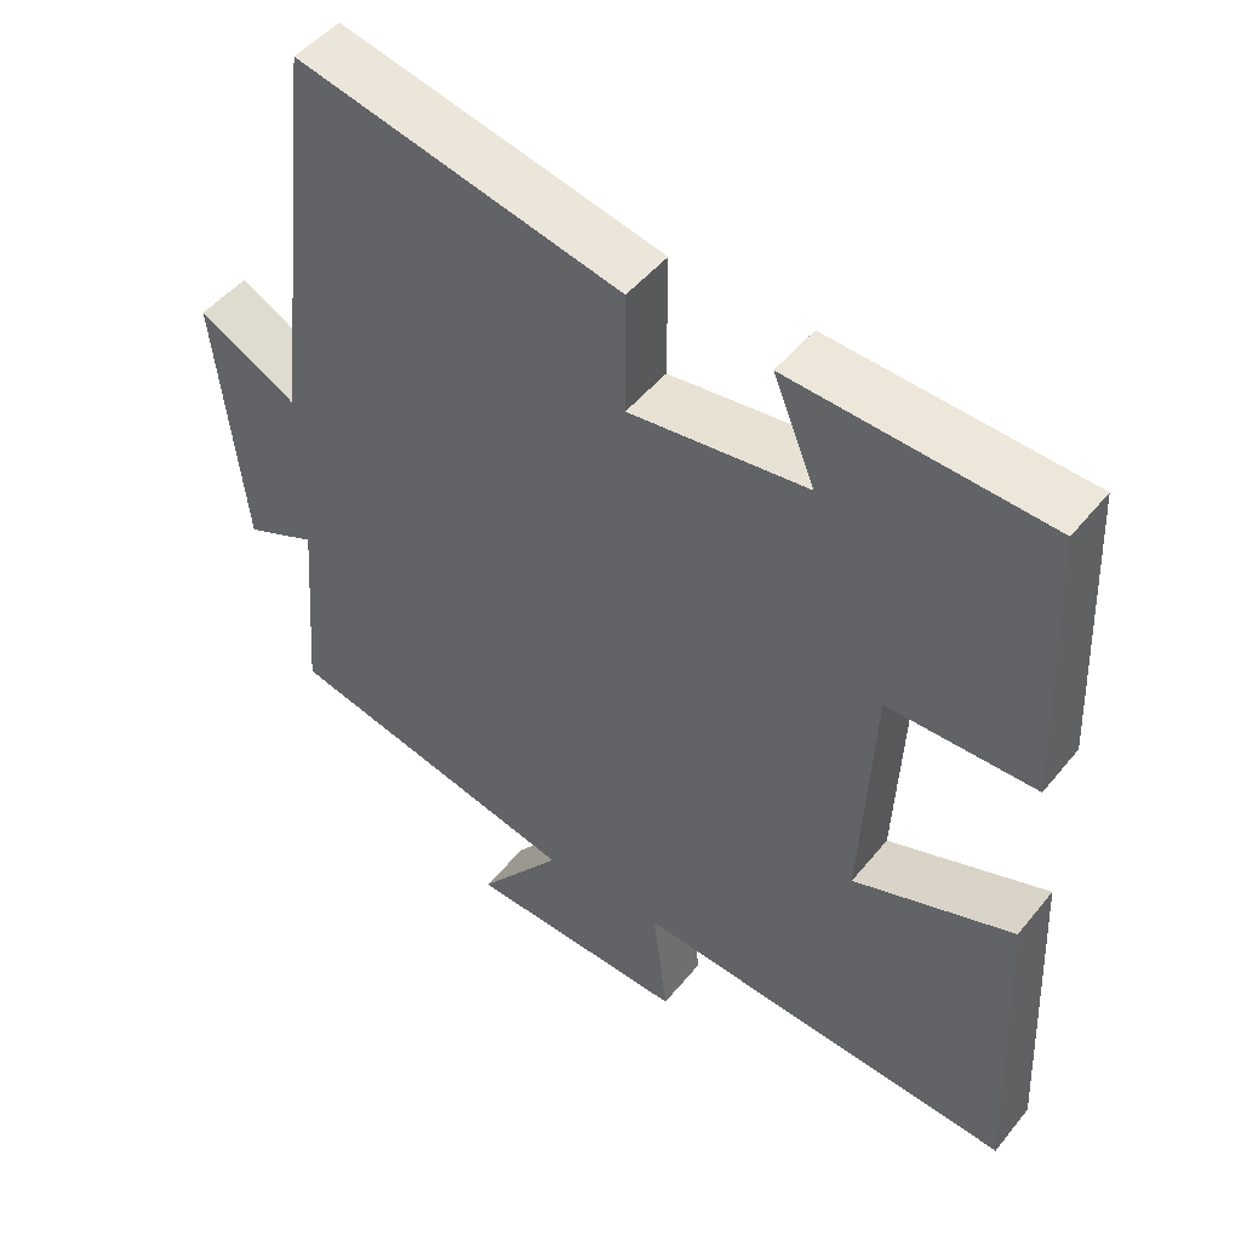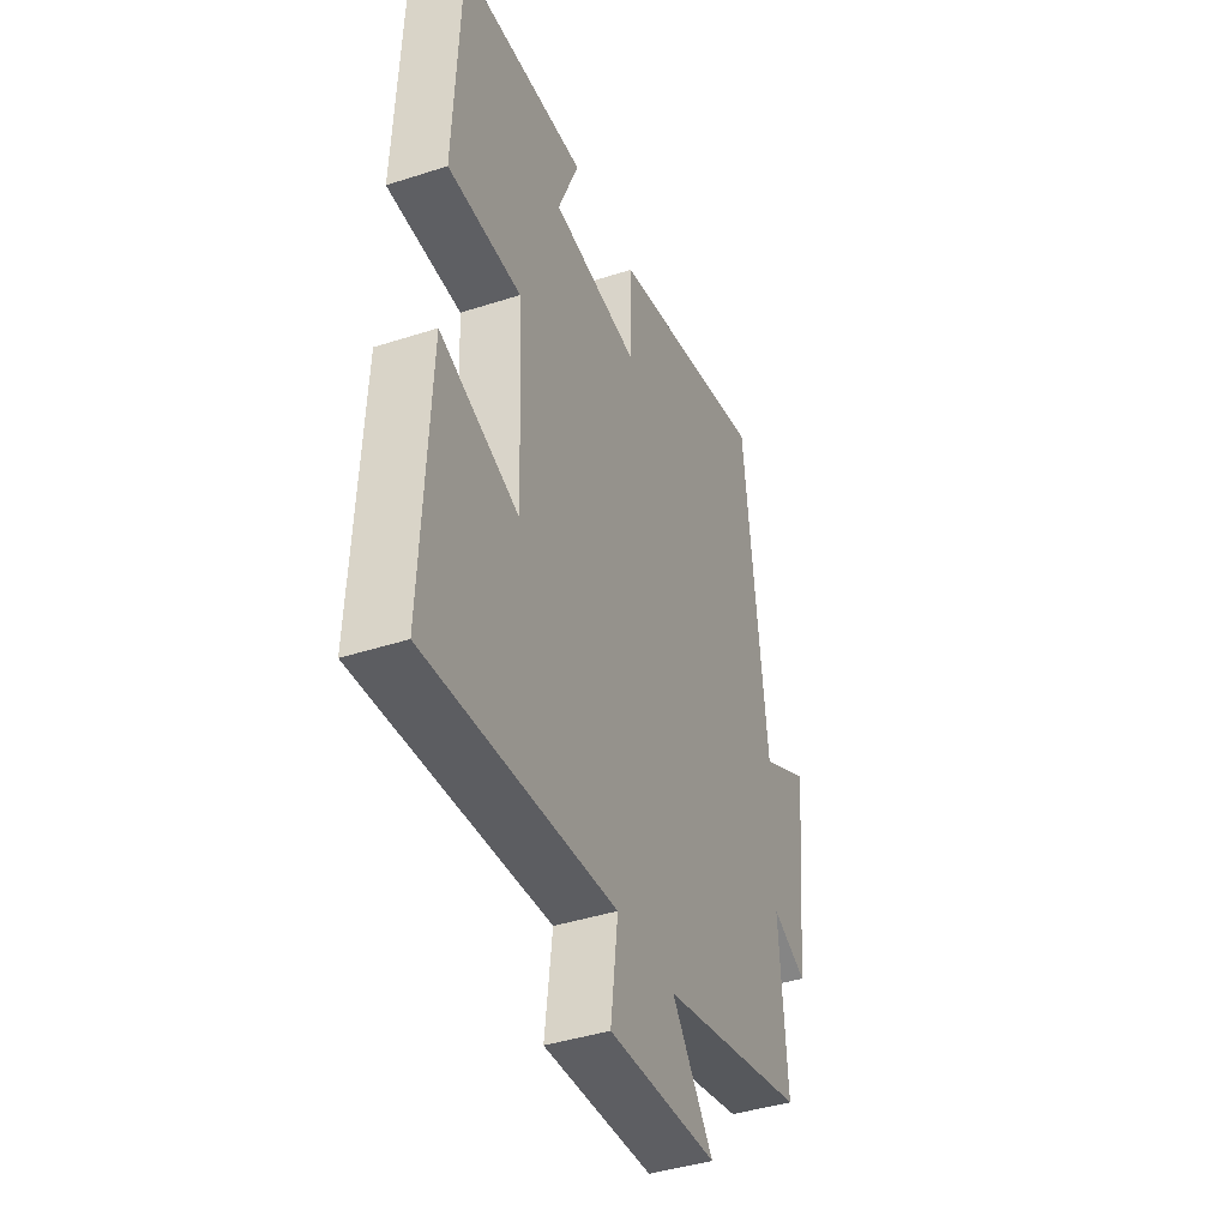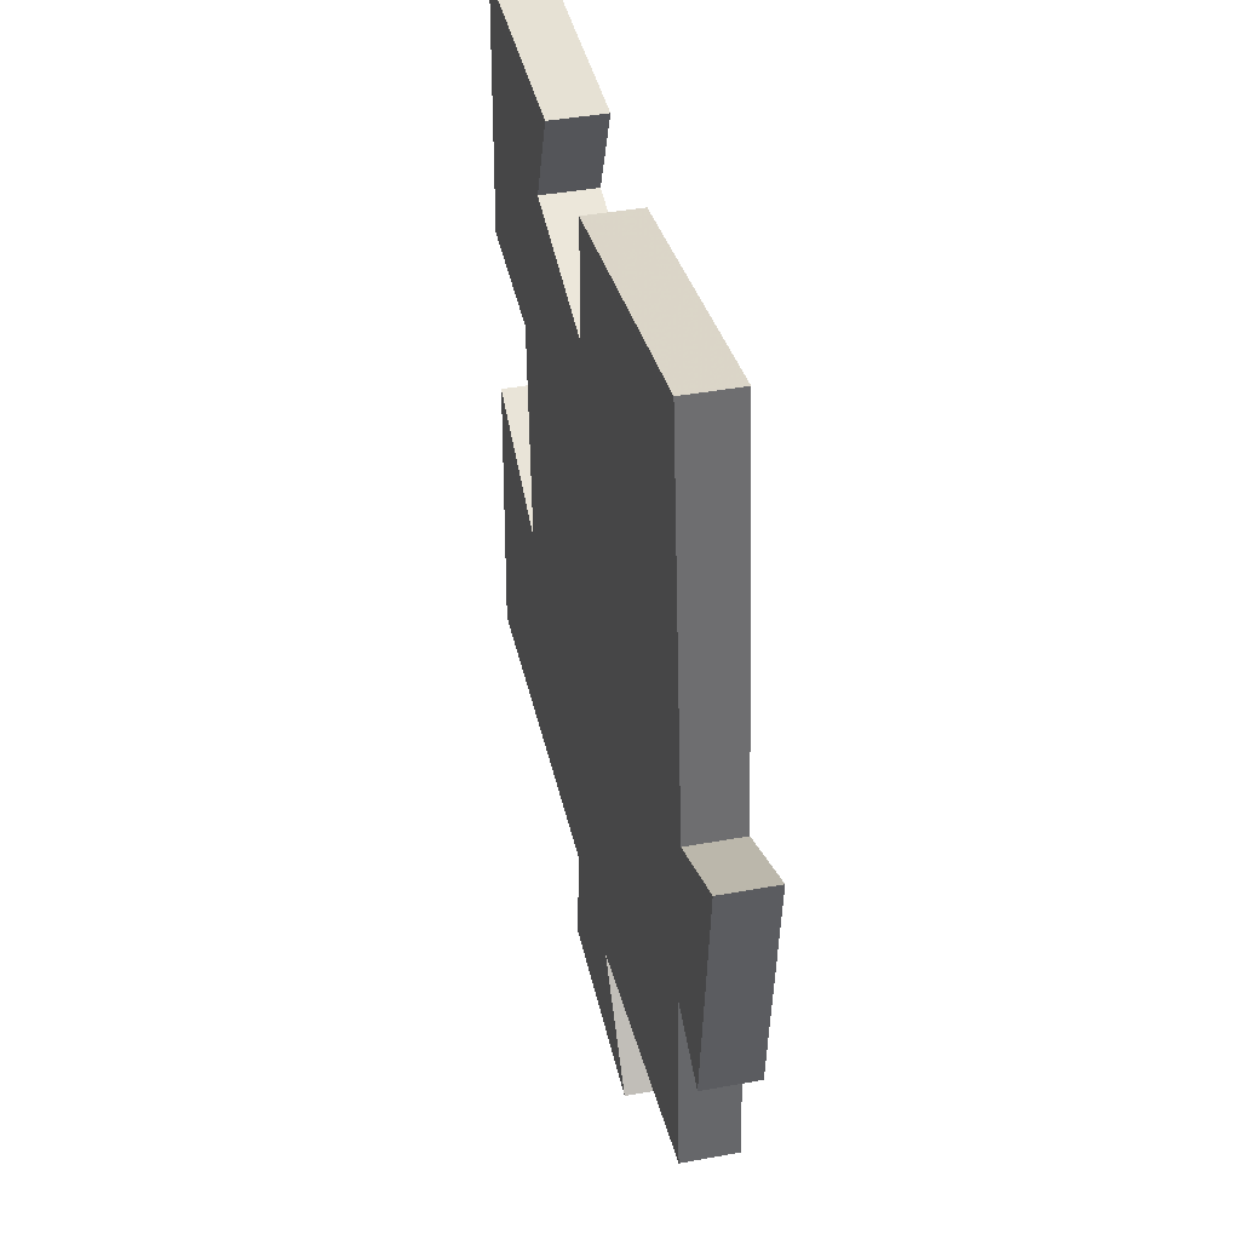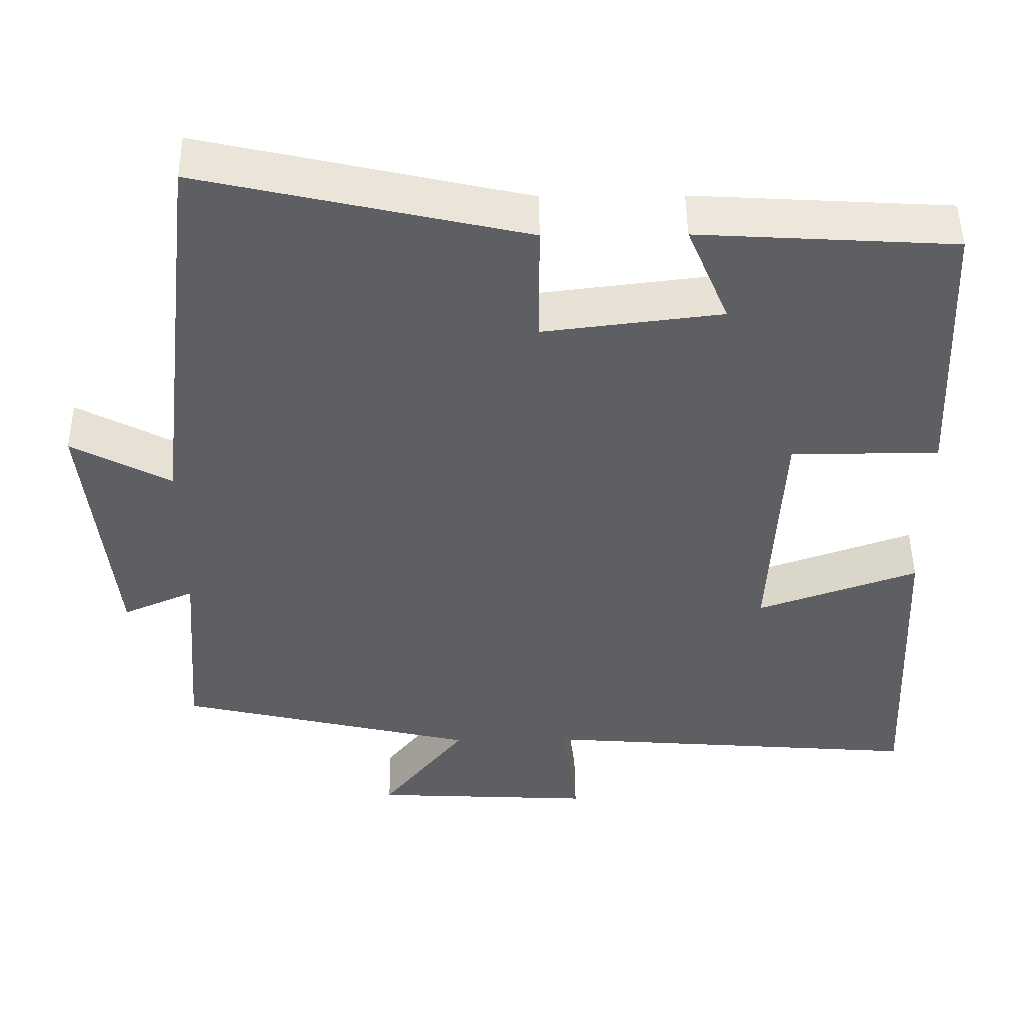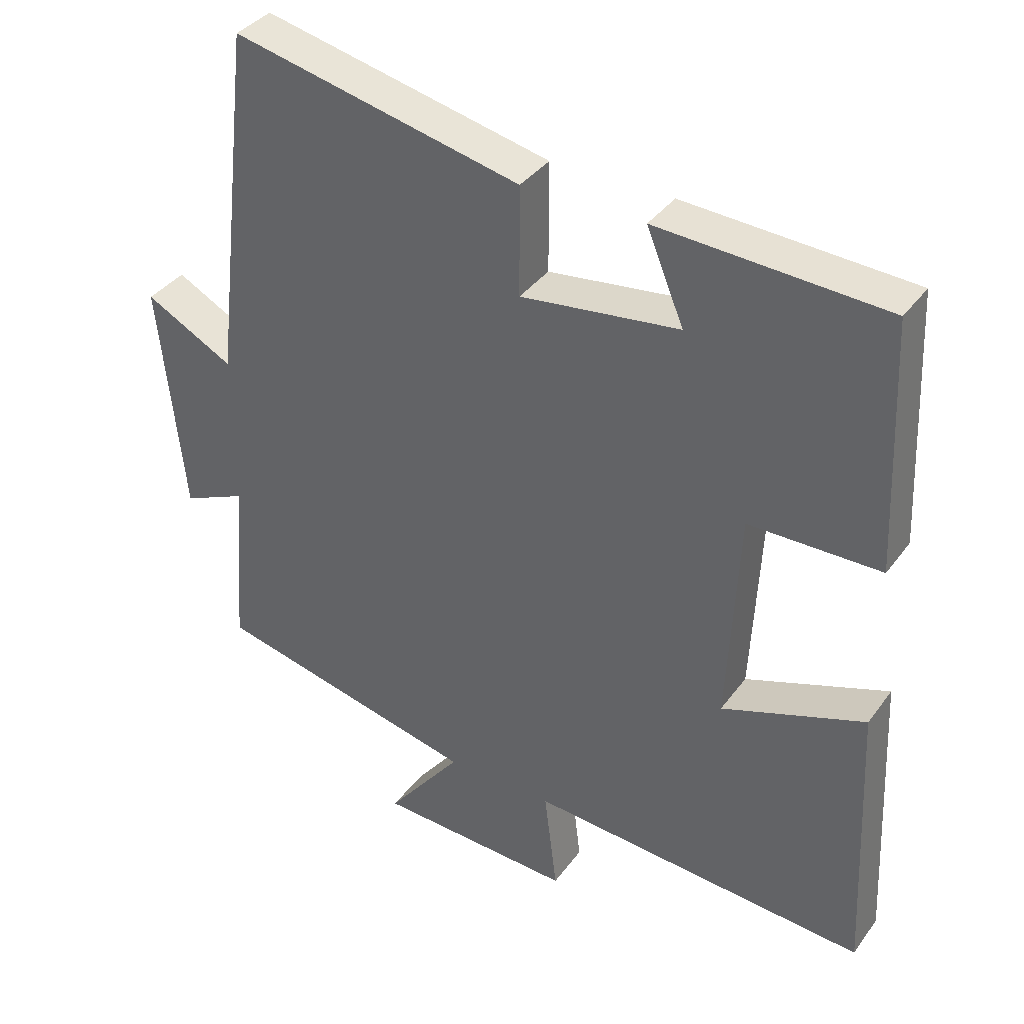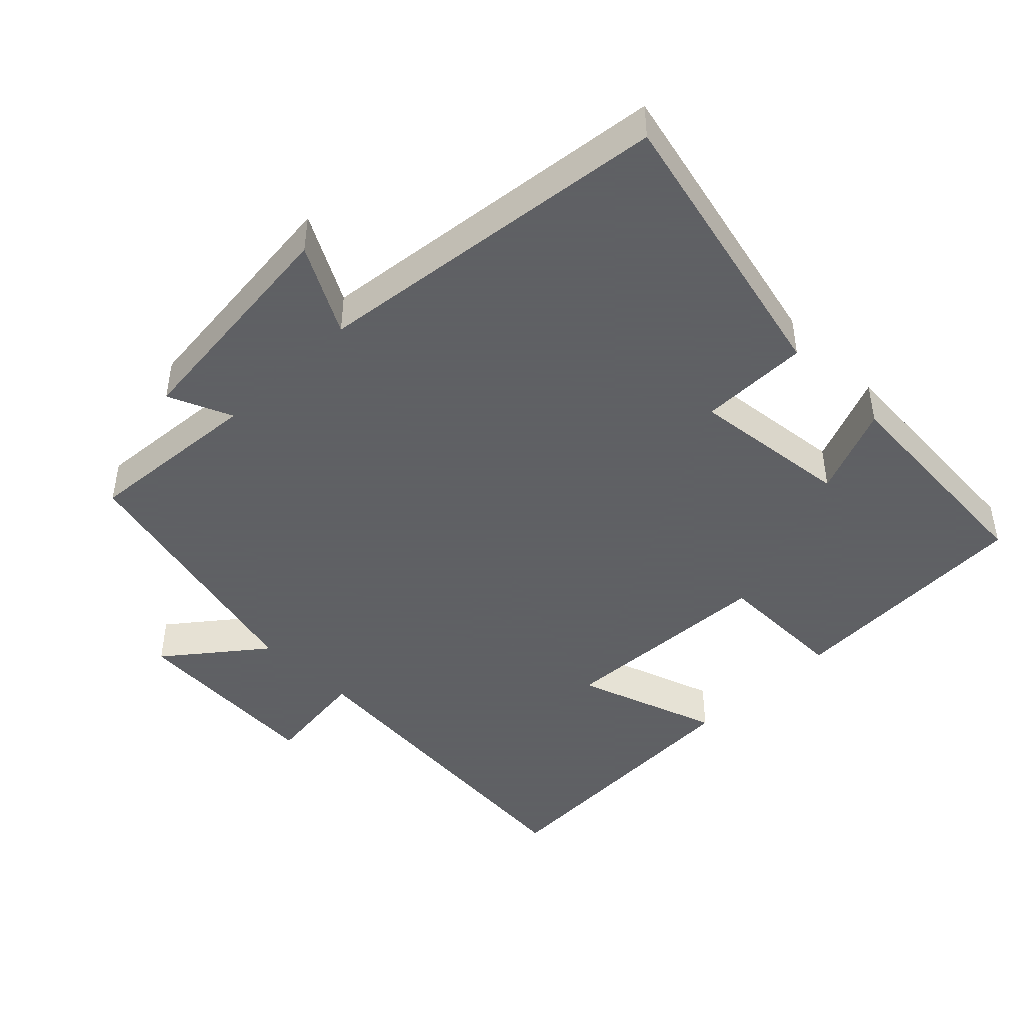
<metadata>
{"format":"obj","ext":"obj","renderer":"f3d","projection":"perspective","resolution":1024,"background":"white","views":[{"elev":48.3,"azim":37.1,"up":"+Z"},{"elev":-41.2,"azim":111.5,"up":"+Z"},{"elev":42.8,"azim":-102.2,"up":"+Z"},{"elev":48.2,"azim":-0.6,"up":"+Z"},{"elev":36.9,"azim":31.7,"up":"+Z"},{"elev":-45.3,"azim":-45.4,"up":"+Y"}]}
</metadata>
<code>
v 0.484 0.07 0.481
v 0.5 0.07 0.119
v 0.309 0.07 0.118
v 0.293 0.07 -0.196
v 0.5 0.07 -0.123
v 0.519 0.07 -0.537
v 0.024 0.07 -0.5
v 0.043 0.07 -0.653
v -0.243 0.07 -0.639
v -0.134 0.07 -0.5
v -0.52 0.07 -0.41
v -0.5 0.07 -0.154
v -0.592 0.07 -0.194
v -0.628 0.07 0.144
v -0.5 0.07 0.076
v -0.44 0.07 0.594
v -0.022 0.07 0.5
v -0.022 0.07 0.342
v 0.208 0.07 0.37
v 0.154 0.07 0.5
v 0.484 0 0.481
v 0.5 0 0.119
v 0.309 0 0.118
v 0.293 0 -0.196
v 0.5 0 -0.123
v 0.519 0 -0.537
v 0.024 0 -0.5
v 0.043 0 -0.653
v -0.243 0 -0.639
v -0.134 0 -0.5
v -0.52 0 -0.41
v -0.5 0 -0.154
v -0.592 0 -0.194
v -0.628 0 0.144
v -0.5 0 0.076
v -0.44 0 0.594
v -0.022 0 0.5
v -0.022 0 0.342
v 0.208 0 0.37
v 0.154 0 0.5
f 19 20 1 2
f 18 19 2 3
f 15 16 17 18
f 15 18 3 4
f 12 13 14 15
f 12 15 4
f 10 11 12 4
f 7 8 9 10
f 7 10 4 5
f 5 6 7
f 22 21 40 39
f 23 22 39 38
f 38 37 36 35
f 24 23 38 35
f 35 34 33 32
f 24 35 32
f 24 32 31 30
f 30 29 28 27
f 25 24 30 27
f 27 26 25
f 1 21 22 2
f 2 22 23 3
f 3 23 24 4
f 4 24 25 5
f 5 25 26 6
f 6 26 27 7
f 7 27 28 8
f 8 28 29 9
f 9 29 30 10
f 10 30 31 11
f 11 31 32 12
f 12 32 33 13
f 13 33 34 14
f 14 34 35 15
f 15 35 36 16
f 16 36 37 17
f 17 37 38 18
f 18 38 39 19
f 19 39 40 20
f 20 40 21 1

</code>
